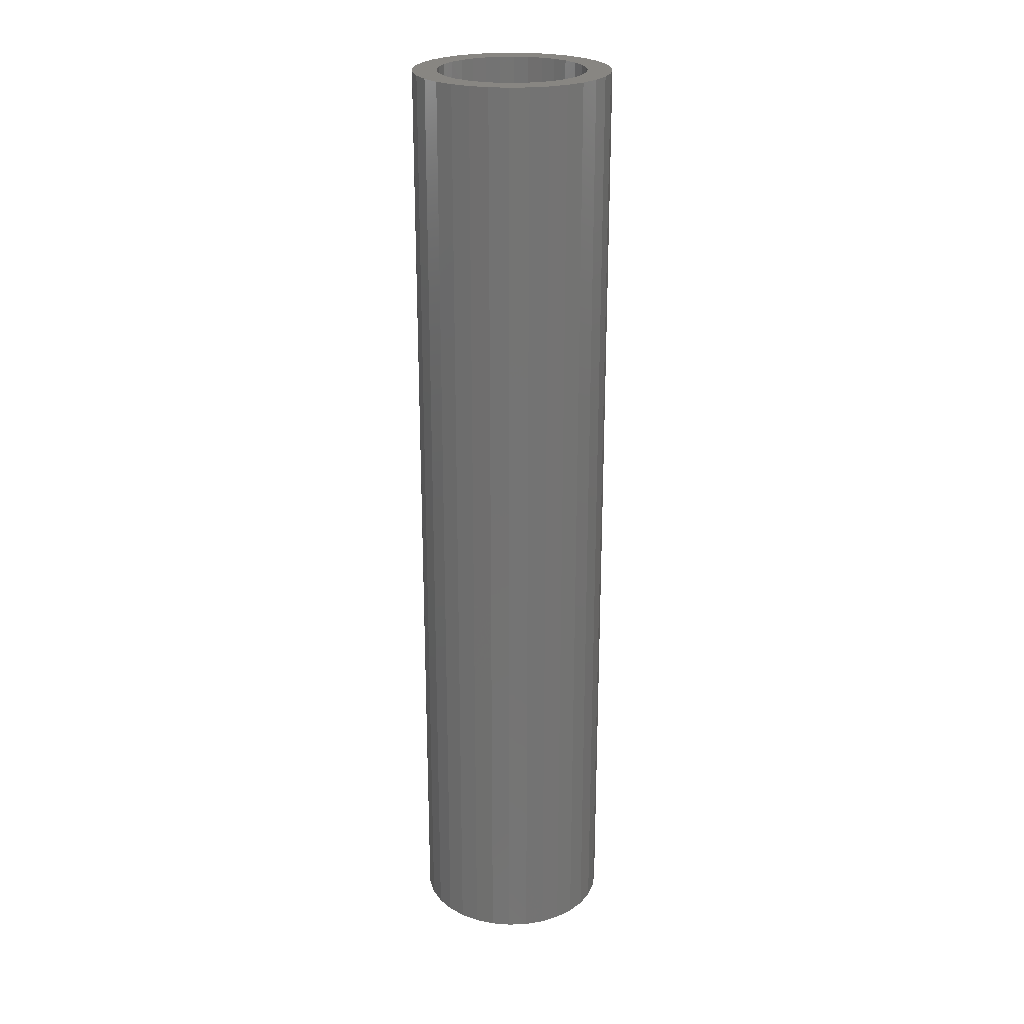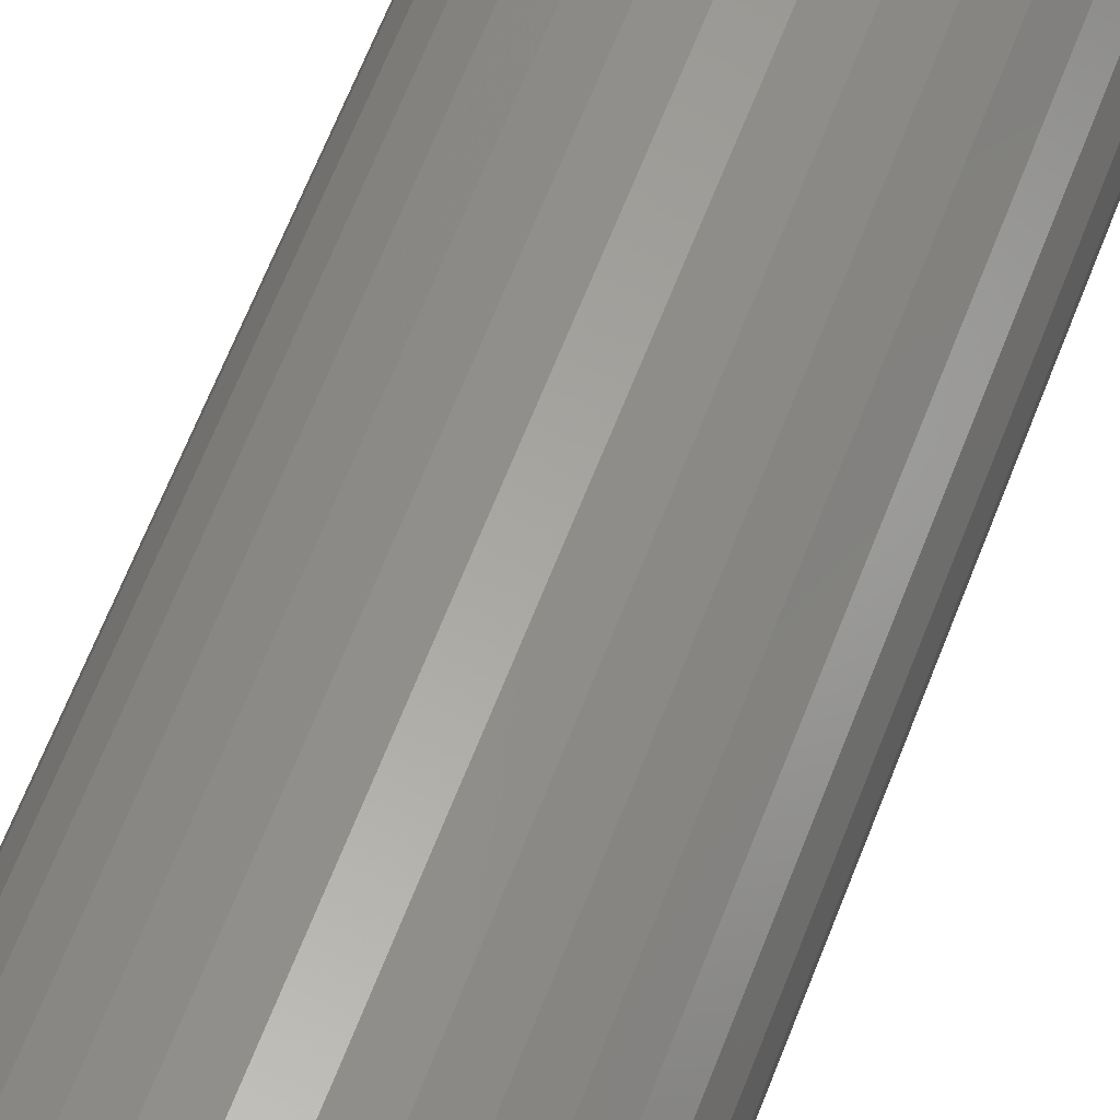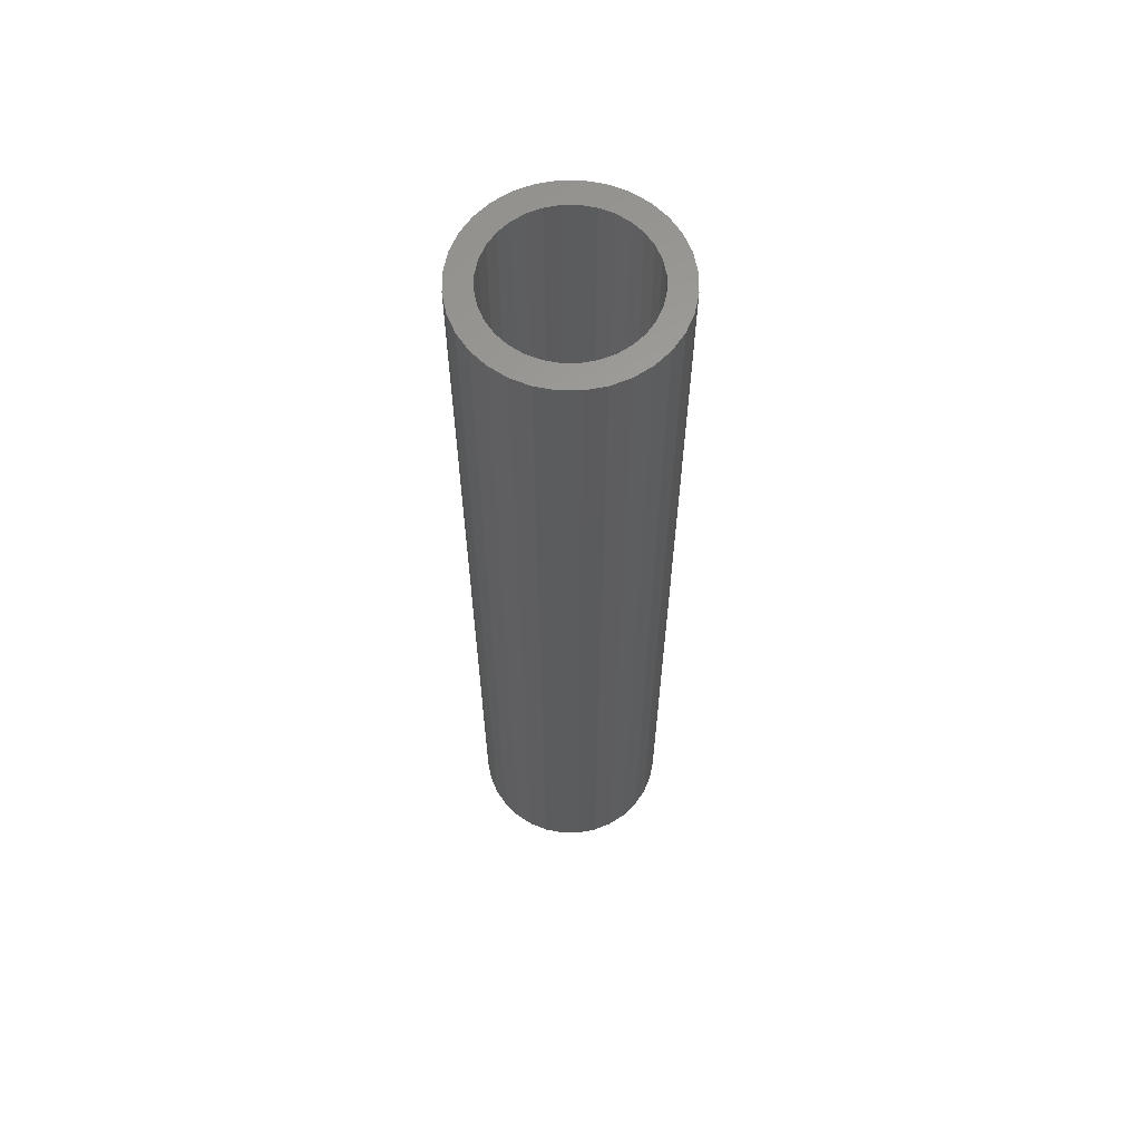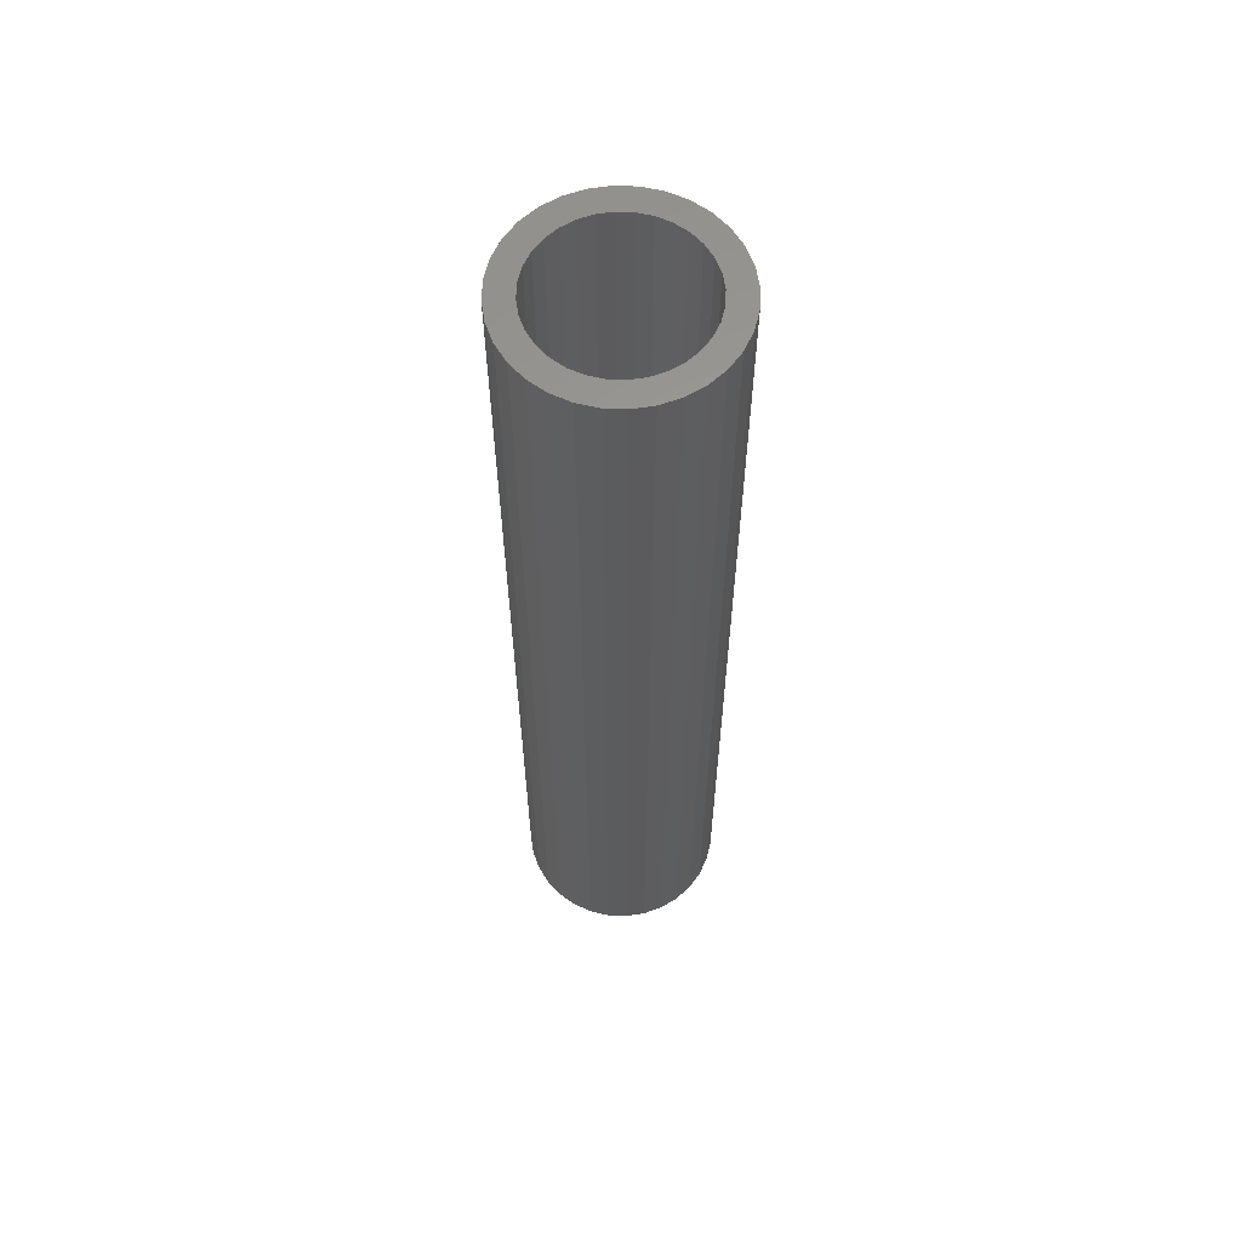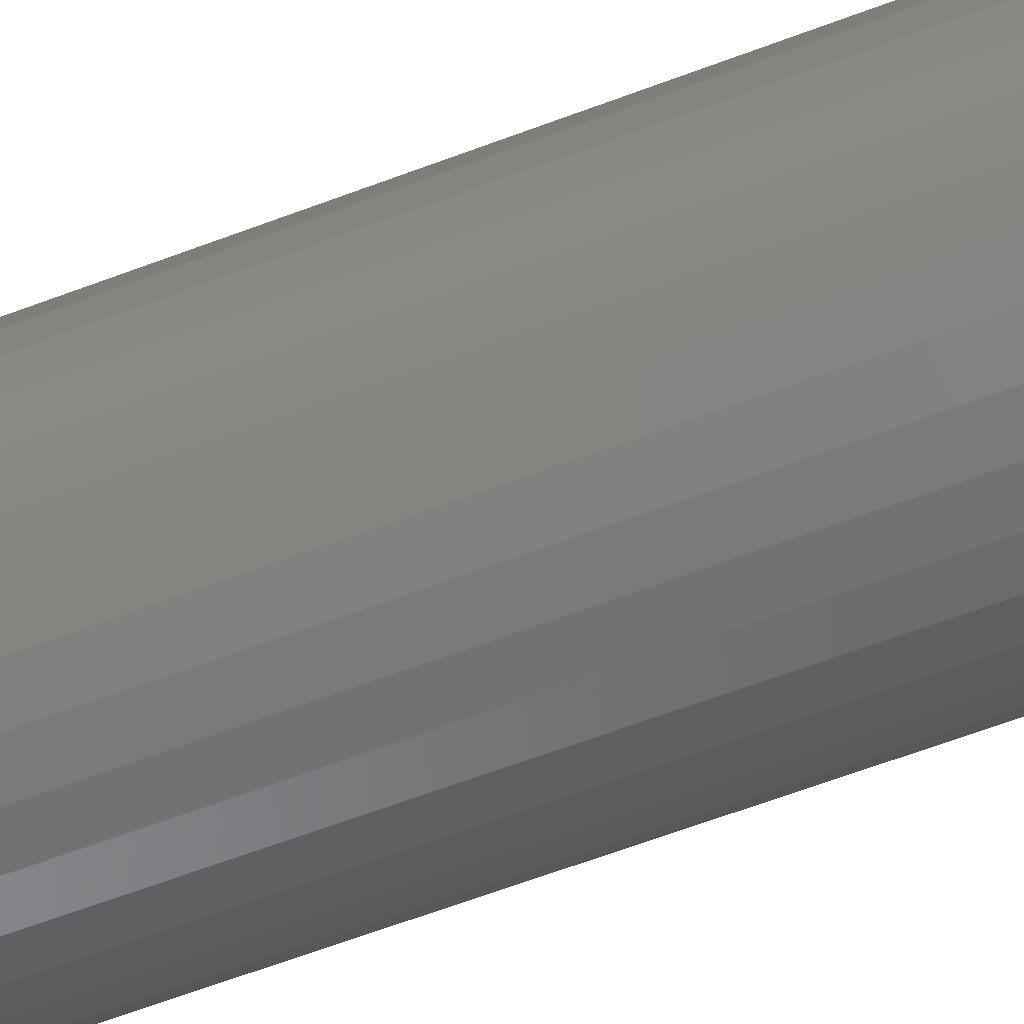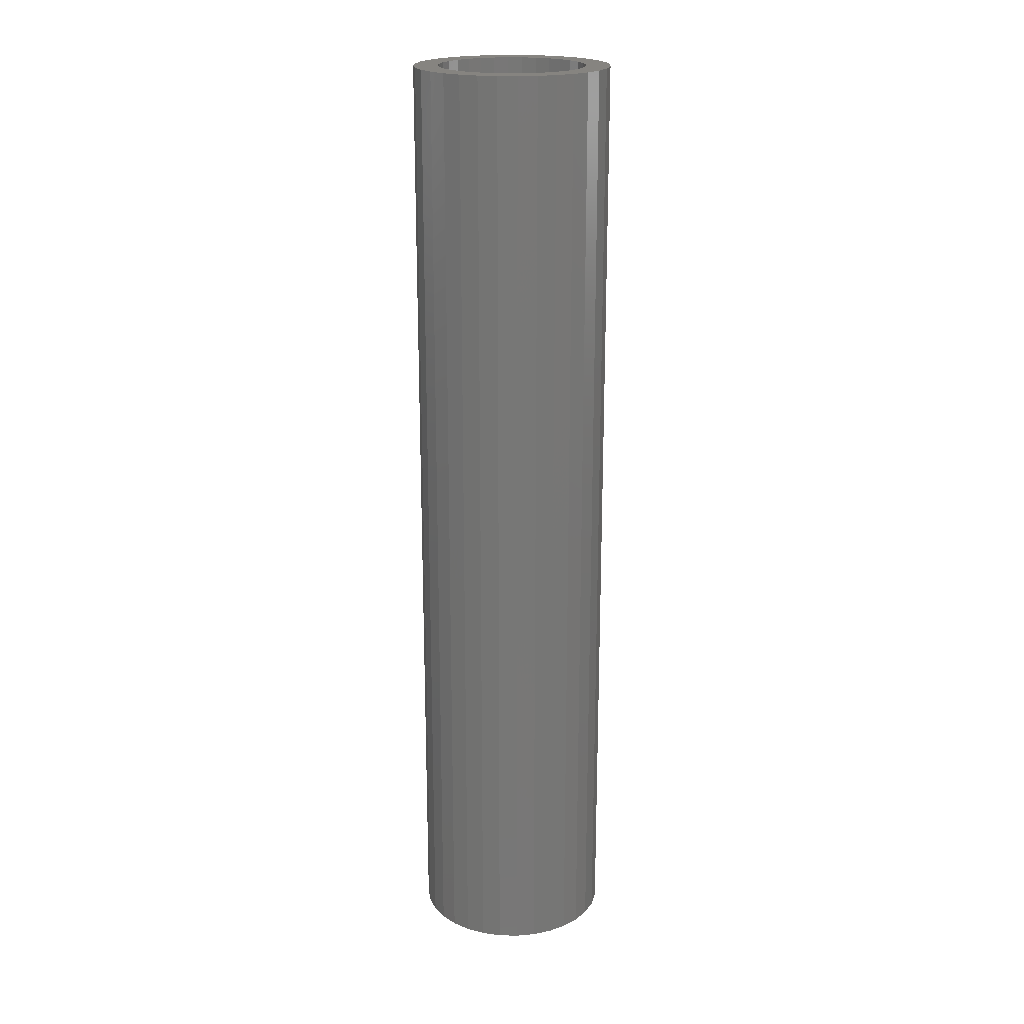
<metadata>
{"format":"stl","ext":"stl","renderer":"f3d","projection":"perspective","resolution":1024,"background":"white","views":[{"elev":23.9,"azim":-110.8,"up":"+Y"},{"elev":59.1,"azim":20.2,"up":"+Z"},{"elev":62.4,"azim":140.7,"up":"+Y"},{"elev":61.0,"azim":98.0,"up":"+Y"},{"elev":-58.9,"azim":111.8,"up":"+Z"},{"elev":20.3,"azim":64.4,"up":"+Y"}]}
</metadata>
<code>
# stl→obj: 128 verts, 252 faces
v 0.5169 2.938e-17 0.3834
v 0.5228 2.947e-17 0.3852
v 0.5289 2.951e-17 0.3858
v 0.5243 2.905e-17 0.3775
v 0.5199 2.897e-17 0.3762
v 0.5066 2.9e-17 0.3765
v 0.5157 2.885e-17 0.374
v 0.5027 2.873e-17 0.3717
v 0.5121 2.869e-17 0.371
v 0.5092 2.849e-17 0.3674
v 0.4998 2.843e-17 0.3663
v 0.507 2.826e-17 0.3633
v 0.498 2.81e-17 0.3604
v 0.5056 2.801e-17 0.3588
v 0.498 2.741e-17 0.348
v 0.5056 2.75e-17 0.3496
v 0.507 2.725e-17 0.3451
v 0.4998 2.708e-17 0.3421
v 0.5092 2.702e-17 0.341
v 0.5027 2.678e-17 0.3366
v 0.5121 2.682e-17 0.3374
v 0.5157 2.666e-17 0.3344
v 0.5066 2.652e-17 0.3319
v 0.5199 2.654e-17 0.3322
v 0.5243 2.646e-17 0.3309
v 0.5114 2.63e-17 0.3279
v 0.538 2.897e-17 0.3762
v 0.5336 2.905e-17 0.3775
v 0.5465 2.921e-17 0.3805
v 0.5513 2.9e-17 0.3765
v 0.5422 2.885e-17 0.374
v 0.5458 2.869e-17 0.371
v 0.5552 2.873e-17 0.3717
v 0.5487 2.849e-17 0.3674
v 0.5581 2.843e-17 0.3663
v 0.5509 2.826e-17 0.3633
v 0.5599 2.81e-17 0.3604
v 0.5523 2.801e-17 0.3588
v 0.5527 2.776e-17 0.3542
v 0.5509 2.725e-17 0.3451
v 0.5523 2.75e-17 0.3496
v 0.5599 2.741e-17 0.348
v 0.5581 2.708e-17 0.3421
v 0.5487 2.702e-17 0.341
v 0.5552 2.678e-17 0.3366
v 0.5458 2.682e-17 0.3374
v 0.5422 2.666e-17 0.3344
v 0.5513 2.652e-17 0.3319
v 0.538 2.654e-17 0.3322
v 0.5465 2.63e-17 0.3279
v 0.5336 2.646e-17 0.3309
v 0.5351 2.604e-17 0.3232
v 0.5289 2.6e-17 0.3226
v 0.541 2.614e-17 0.325
v 0.5605 2.776e-17 0.3542
v 0.4974 2.776e-17 0.3542
v 0.5052 2.776e-17 0.3542
v 0.5289 2.644e-17 0.3304
v 0.5228 2.604e-17 0.3232
v 0.5169 2.614e-17 0.325
v 0.5289 2.907e-17 0.378
v 0.5114 2.921e-17 0.3805
v 0.5351 2.947e-17 0.3852
v 0.541 2.938e-17 0.3834
v 0.5336 -0.2969 0.3309
v 0.538 -0.2969 0.3322
v 0.5422 -0.2969 0.3344
v 0.5458 -0.2969 0.3374
v 0.5487 -0.2969 0.341
v 0.5509 -0.2969 0.3451
v 0.5523 -0.2969 0.3496
v 0.5527 -0.2969 0.3542
v 0.5289 -0.2969 0.3304
v 0.5243 -0.2969 0.3309
v 0.5199 -0.2969 0.3322
v 0.5157 -0.2969 0.3344
v 0.5121 -0.2969 0.3374
v 0.5092 -0.2969 0.341
v 0.507 -0.2969 0.3451
v 0.5056 -0.2969 0.3496
v 0.5052 -0.2969 0.3542
v 0.5243 -0.2969 0.3775
v 0.5199 -0.2969 0.3762
v 0.5157 -0.2969 0.374
v 0.5121 -0.2969 0.371
v 0.5092 -0.2969 0.3674
v 0.507 -0.2969 0.3633
v 0.5056 -0.2969 0.3588
v 0.5289 -0.2969 0.378
v 0.5336 -0.2969 0.3775
v 0.538 -0.2969 0.3762
v 0.5422 -0.2969 0.374
v 0.5458 -0.2969 0.371
v 0.5487 -0.2969 0.3674
v 0.5509 -0.2969 0.3633
v 0.5523 -0.2969 0.3588
v 0.5289 -0.3047 0.3858
v 0.5228 -0.3047 0.3852
v 0.5169 -0.3047 0.3834
v 0.5351 -0.3047 0.3852
v 0.541 -0.3047 0.3834
v 0.5114 -0.3047 0.3805
v 0.5465 -0.3047 0.3805
v 0.5066 -0.3047 0.3765
v 0.5513 -0.3047 0.3765
v 0.5027 -0.3047 0.3717
v 0.5552 -0.3047 0.3717
v 0.4998 -0.3047 0.3663
v 0.5581 -0.3047 0.3663
v 0.498 -0.3047 0.3604
v 0.5599 -0.3047 0.3604
v 0.5599 -0.3047 0.348
v 0.4998 -0.3047 0.3421
v 0.5581 -0.3047 0.3421
v 0.5027 -0.3047 0.3366
v 0.5552 -0.3047 0.3366
v 0.5066 -0.3047 0.3319
v 0.5513 -0.3047 0.3319
v 0.5114 -0.3047 0.3279
v 0.5465 -0.3047 0.3279
v 0.5169 -0.3047 0.325
v 0.541 -0.3047 0.325
v 0.5228 -0.3047 0.3232
v 0.5289 -0.3047 0.3226
v 0.5351 -0.3047 0.3232
v 0.5605 -0.3047 0.3542
v 0.4974 -0.3047 0.3542
v 0.498 -0.3047 0.348
f 1 2 3
f 4 5 6
f 6 5 7
f 7 8 6
f 9 8 7
f 8 9 10
f 10 11 8
f 11 10 12
f 12 13 11
f 14 13 12
f 15 16 17
f 17 18 15
f 19 18 17
f 20 18 19
f 21 20 19
f 20 21 22
f 22 23 20
f 24 23 22
f 23 24 25
f 25 26 23
f 27 28 29
f 30 27 29
f 31 27 30
f 32 31 30
f 33 32 30
f 34 32 33
f 35 34 33
f 36 34 35
f 37 36 35
f 37 38 36
f 38 37 39
f 40 41 42
f 43 40 42
f 43 44 40
f 44 43 45
f 46 44 45
f 47 46 45
f 48 47 45
f 49 47 48
f 50 51 49
f 49 48 50
f 52 53 54
f 55 42 41
f 55 41 39
f 55 39 37
f 56 13 14
f 56 14 57
f 56 57 16
f 56 16 15
f 58 51 50
f 58 50 54
f 58 54 53
f 58 53 59
f 58 59 60
f 58 60 26
f 58 26 25
f 61 4 6
f 61 6 62
f 61 62 1
f 61 1 3
f 61 3 63
f 61 63 64
f 61 64 29
f 61 29 28
f 58 65 51
f 51 65 66
f 51 66 49
f 49 66 67
f 49 67 47
f 47 67 68
f 47 68 46
f 46 68 69
f 46 69 44
f 44 69 70
f 44 70 40
f 40 70 71
f 40 71 41
f 41 71 72
f 41 72 39
f 65 58 73
f 73 58 25
f 73 25 74
f 74 25 24
f 74 24 75
f 75 24 22
f 75 22 76
f 76 22 21
f 76 21 77
f 77 21 19
f 77 19 78
f 78 19 17
f 78 17 79
f 79 17 16
f 79 16 80
f 80 16 57
f 80 57 81
f 61 82 4
f 4 82 83
f 4 83 5
f 5 83 84
f 5 84 7
f 7 84 85
f 7 85 9
f 9 85 86
f 9 86 10
f 10 86 87
f 10 87 12
f 12 87 88
f 12 88 14
f 14 88 81
f 14 81 57
f 82 61 89
f 89 61 28
f 89 28 90
f 90 28 27
f 90 27 91
f 91 27 31
f 91 31 92
f 92 31 32
f 92 32 93
f 93 32 34
f 93 34 94
f 94 34 36
f 94 36 95
f 95 36 38
f 95 38 96
f 96 38 39
f 96 39 72
f 83 82 89
f 83 89 90
f 91 83 90
f 84 83 91
f 92 84 91
f 85 84 92
f 93 85 92
f 86 85 93
f 94 86 93
f 87 86 94
f 95 87 94
f 88 87 95
f 96 88 95
f 70 79 71
f 78 79 70
f 69 78 70
f 77 78 69
f 68 77 69
f 76 77 68
f 67 76 68
f 75 76 67
f 66 75 67
f 74 75 66
f 73 74 66
f 65 73 66
f 79 80 71
f 71 80 81
f 71 81 72
f 72 81 88
f 72 88 96
f 97 98 99
f 100 97 99
f 100 99 101
f 101 99 102
f 101 102 103
f 103 102 104
f 103 104 105
f 105 104 106
f 105 106 107
f 107 106 108
f 107 108 109
f 109 108 110
f 109 110 111
f 112 113 114
f 114 113 115
f 114 115 116
f 116 115 117
f 116 117 118
f 118 117 119
f 118 119 120
f 120 119 121
f 120 121 122
f 122 121 123
f 122 123 124
f 122 124 125
f 111 110 126
f 126 110 127
f 126 127 112
f 112 127 128
f 112 128 113
f 55 126 42
f 42 126 112
f 42 112 43
f 43 112 114
f 43 114 45
f 45 114 116
f 45 116 48
f 48 116 118
f 48 118 50
f 50 118 120
f 50 120 54
f 54 120 122
f 54 122 52
f 52 122 125
f 52 125 53
f 53 125 124
f 53 124 59
f 59 124 123
f 59 123 60
f 60 123 121
f 60 121 26
f 26 121 119
f 26 119 23
f 23 119 117
f 23 117 20
f 20 117 115
f 20 115 18
f 18 115 113
f 18 113 15
f 15 113 128
f 15 128 56
f 56 128 127
f 56 127 13
f 13 127 110
f 13 110 11
f 11 110 108
f 11 108 8
f 8 108 106
f 8 106 6
f 6 106 104
f 6 104 62
f 62 104 102
f 62 102 1
f 1 102 99
f 1 99 2
f 2 99 98
f 2 98 3
f 3 98 97
f 3 97 63
f 63 97 100
f 63 100 64
f 64 100 101
f 64 101 29
f 29 101 103
f 29 103 30
f 30 103 105
f 30 105 33
f 33 105 107
f 33 107 35
f 35 107 109
f 35 109 37
f 37 109 111
f 37 111 55
f 55 111 126

</code>
